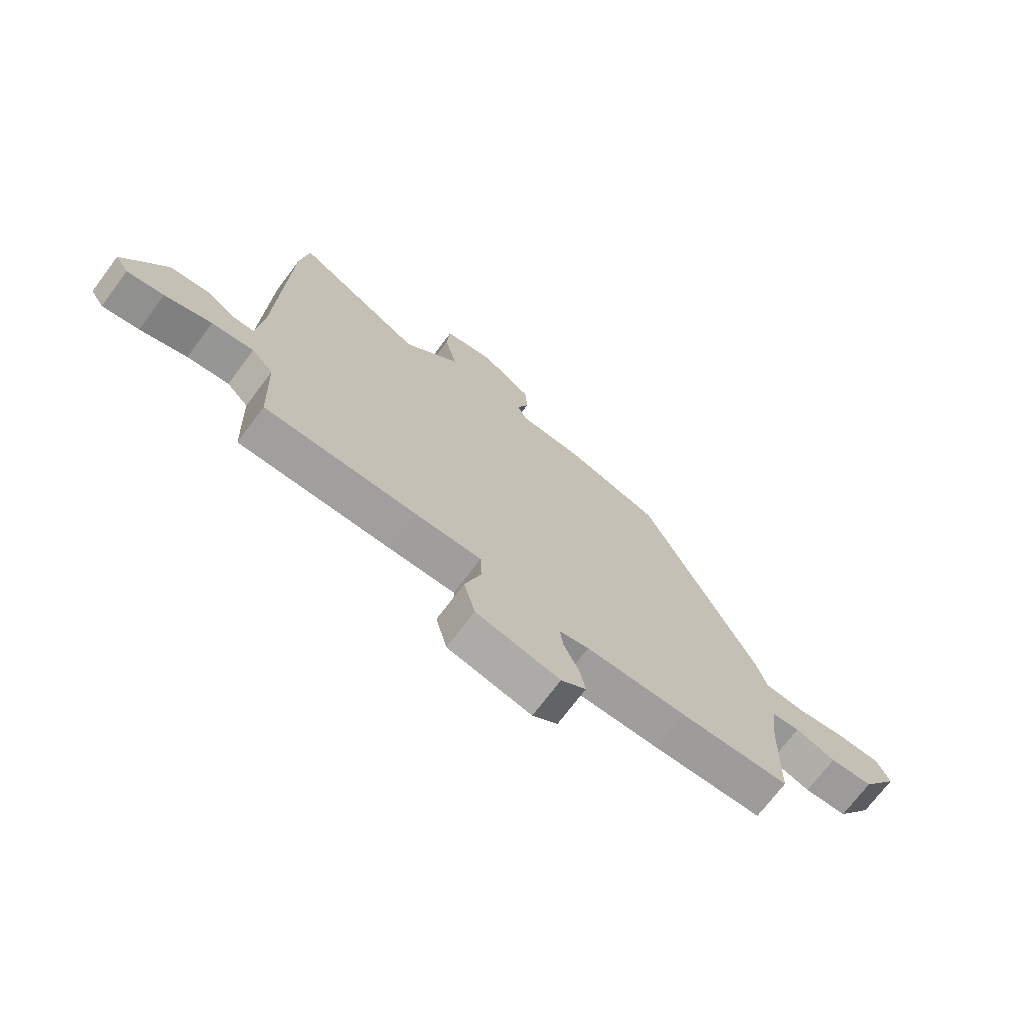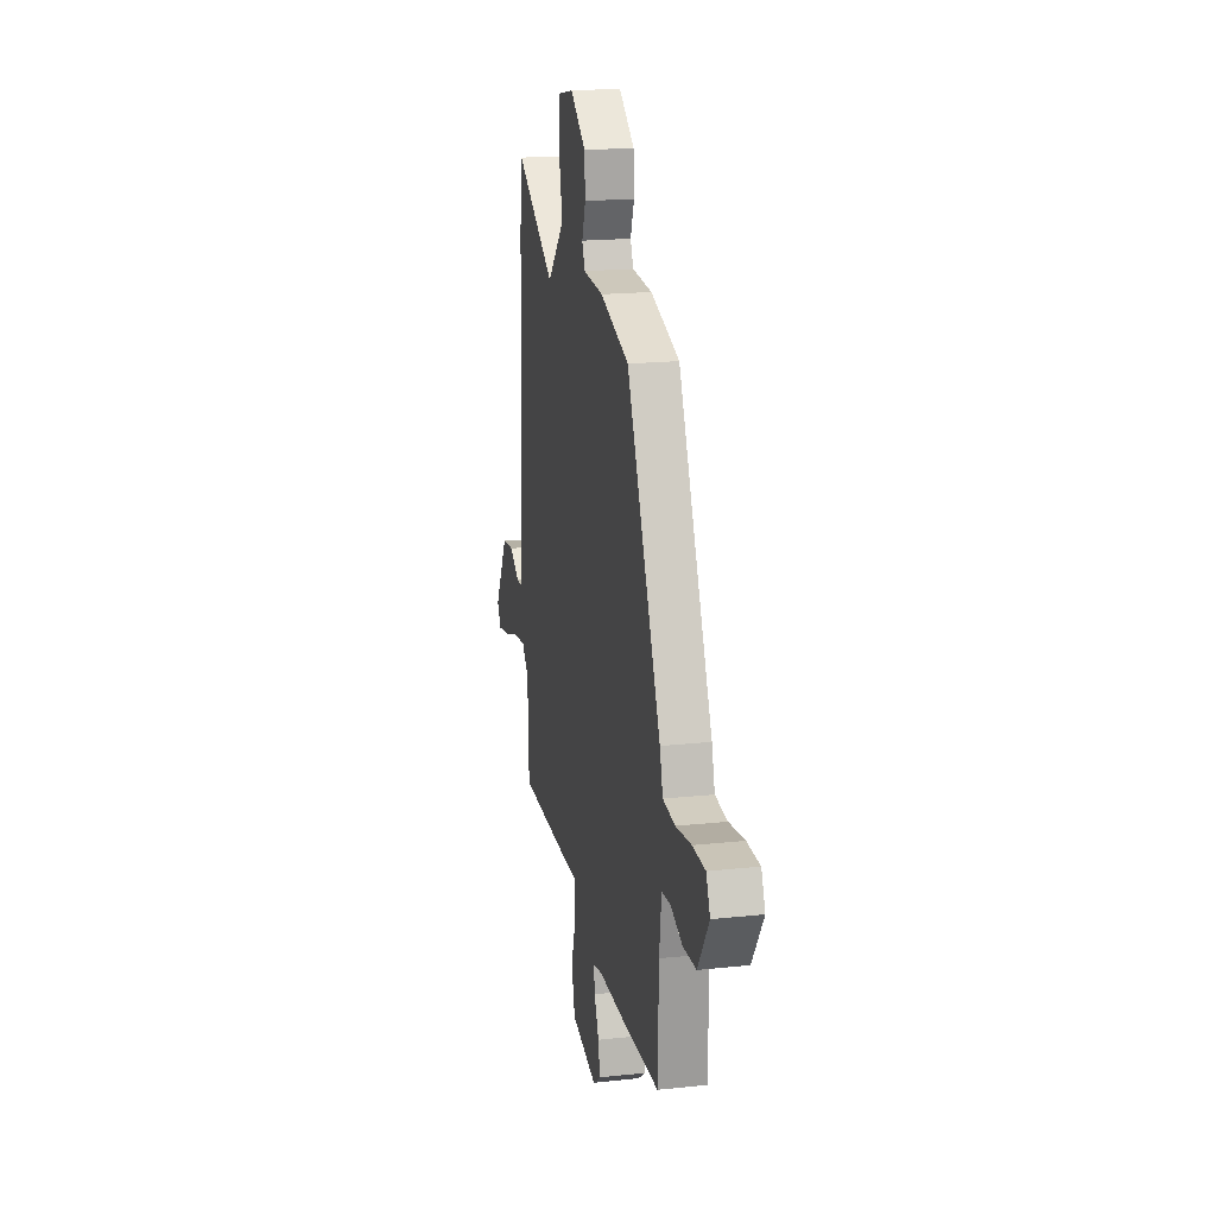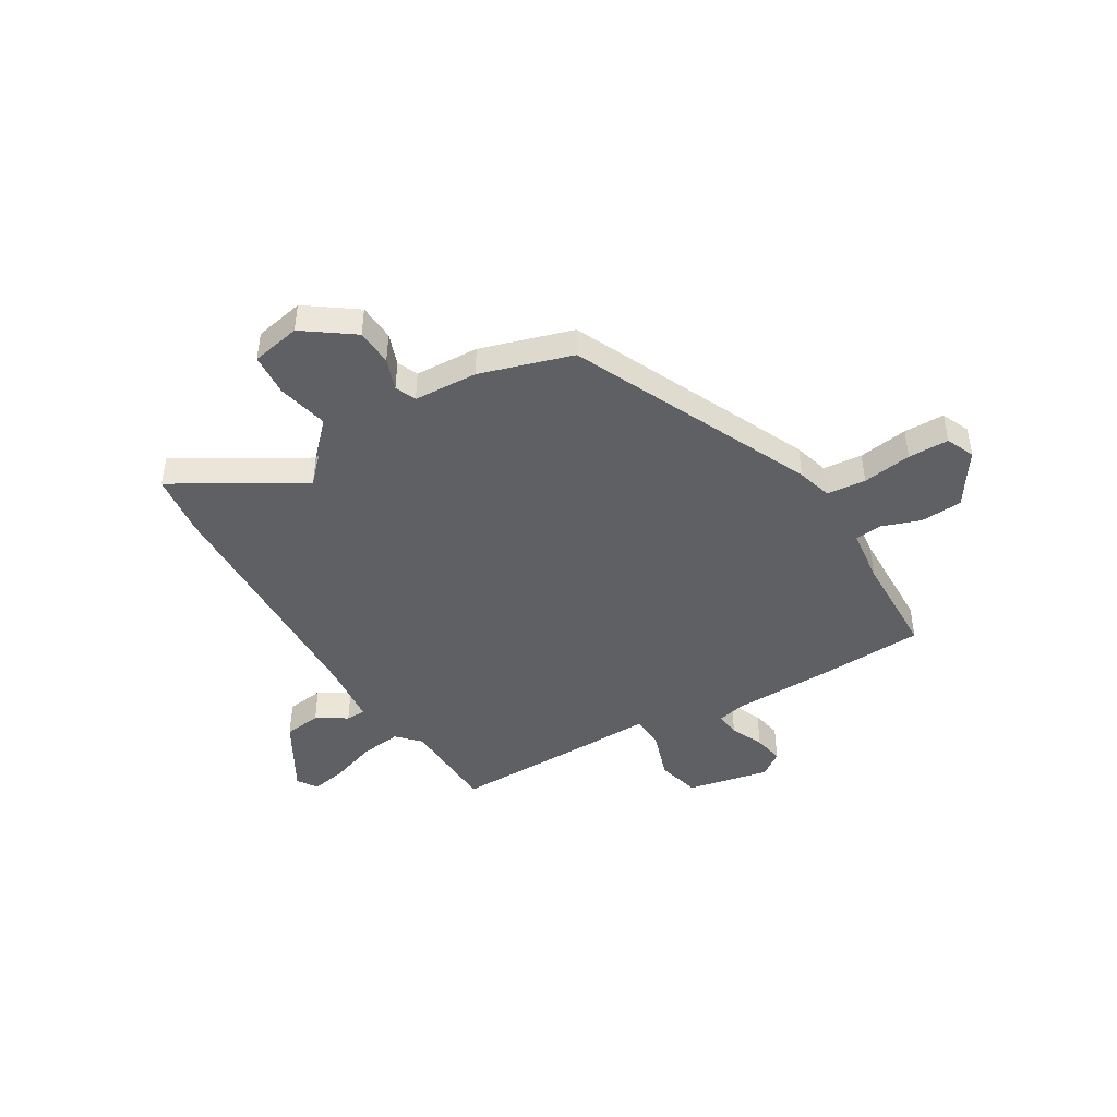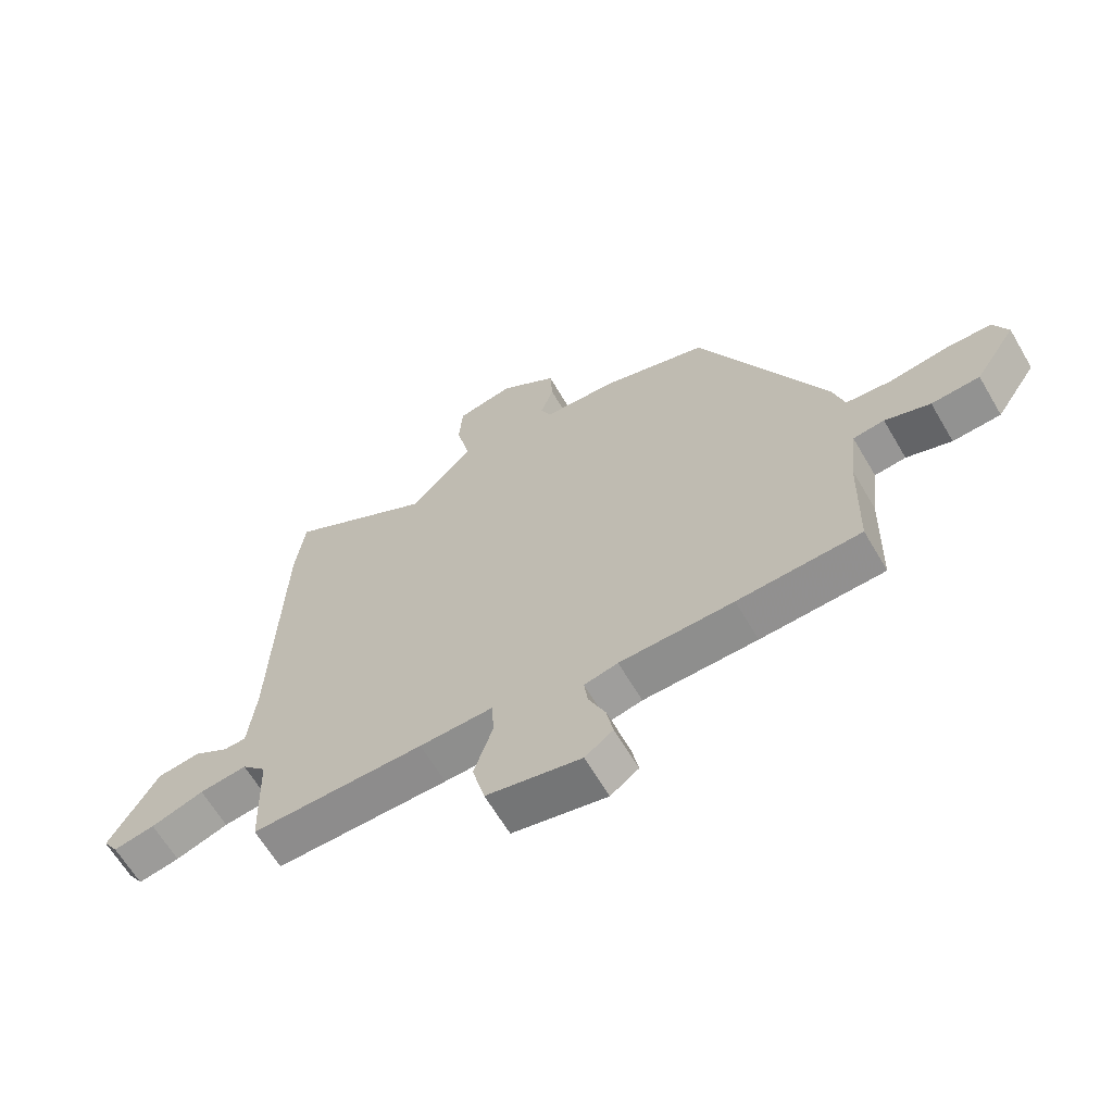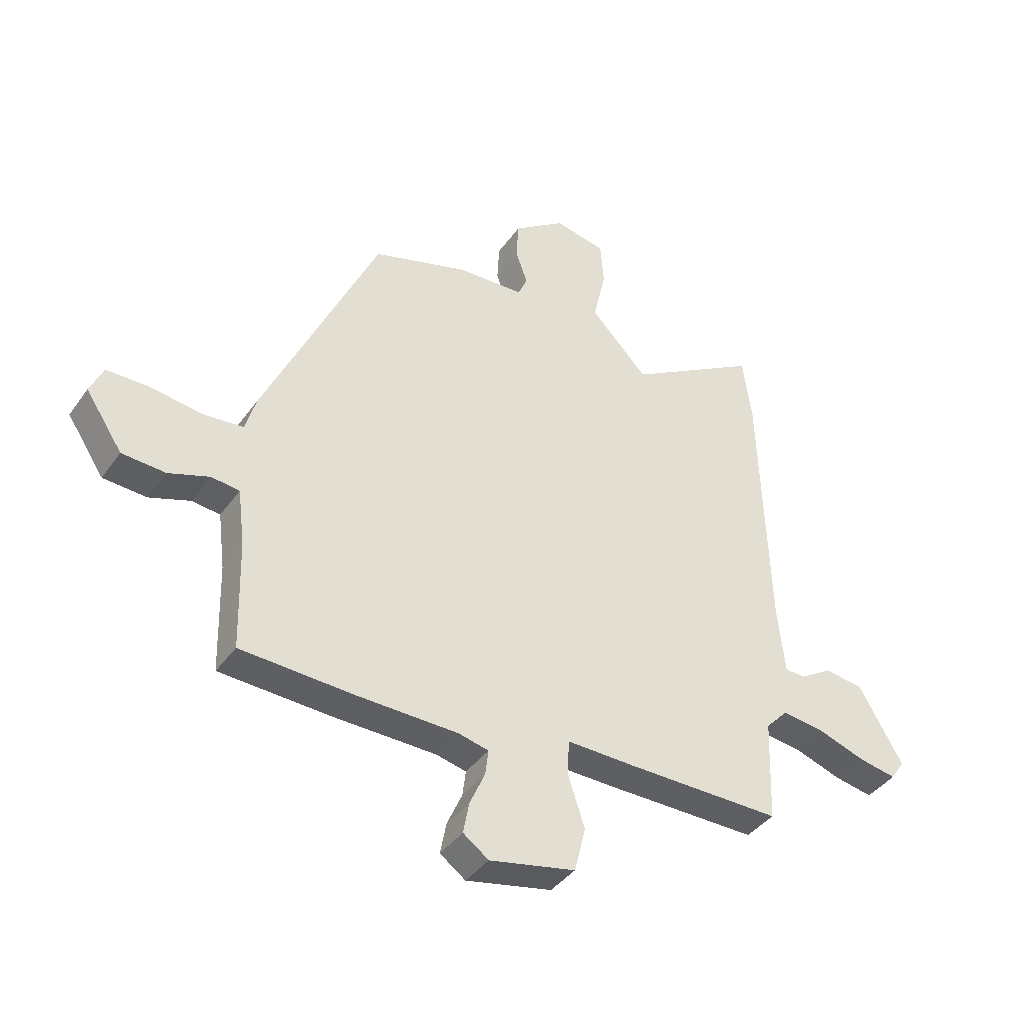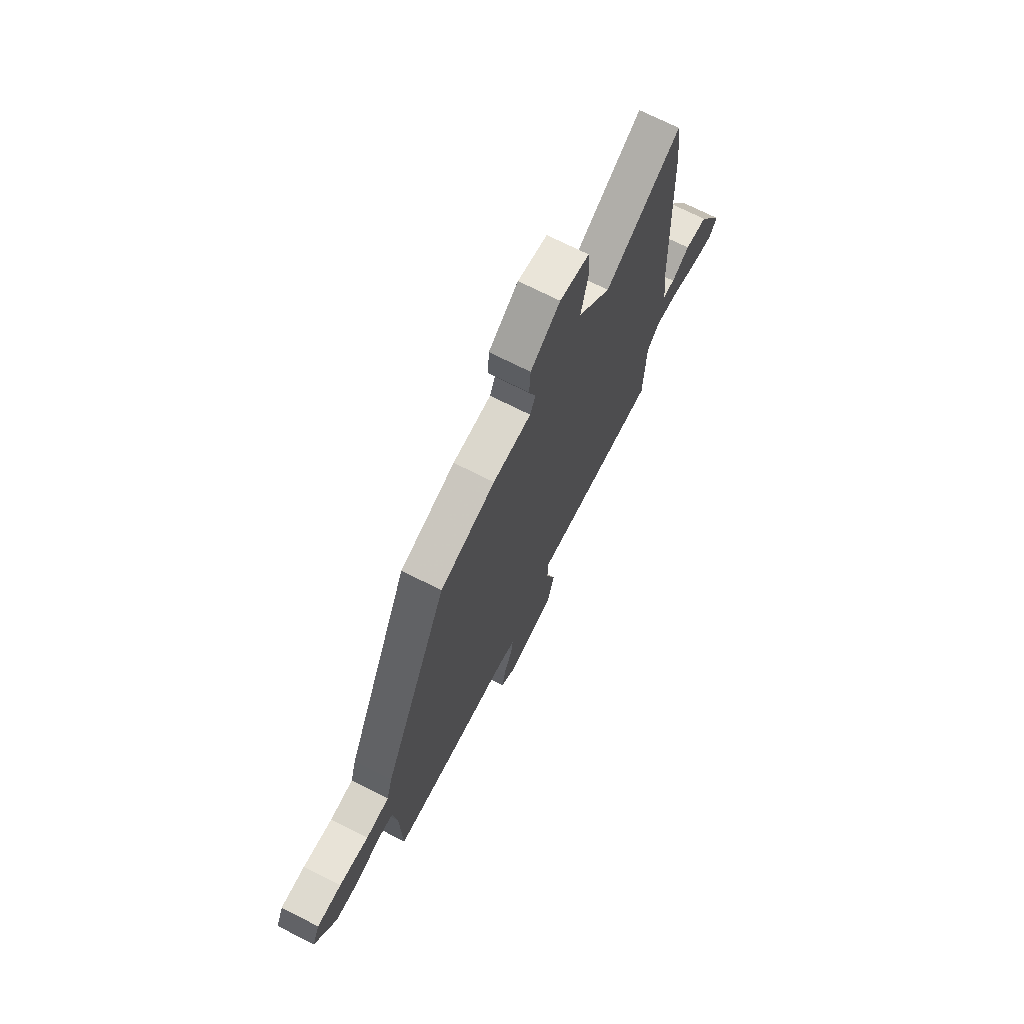
<metadata>
{"format":"obj","ext":"obj","renderer":"f3d","projection":"perspective","resolution":1024,"background":"white","views":[{"elev":-71.6,"azim":-36.9,"up":"+Z"},{"elev":19.1,"azim":78.6,"up":"+Z"},{"elev":-44.9,"azim":30.9,"up":"+Y"},{"elev":-64.1,"azim":30.4,"up":"+Z"},{"elev":-39.8,"azim":148.2,"up":"+Z"},{"elev":70.3,"azim":117.1,"up":"+Z"}]}
</metadata>
<code>
v -0.503 0.07 0.478
v -0.487 0.07 0.6
v -0.244 0.07 0.457
v -0.146 0.07 0.483
v -0.138 0.07 0.567
v -0.161 0.07 0.67
v -0.155 0.07 0.752
v -0.06 0.07 0.771
v 0.035 0.07 0.703
v 0.039 0.07 0.632
v 0.017 0.07 0.571
v 0.034 0.07 0.531
v 0.157 0.07 0.525
v 0.334 0.07 0.471
v 0.545 0.07 0.009
v 0.564 0.07 -0.058
v 0.639 0.07 -0.065
v 0.734 0.07 -0.051
v 0.812 0.07 -0.052
v 0.836 0.07 -0.106
v 0.768 0.07 -0.208
v 0.688 0.07 -0.213
v 0.613 0.07 -0.187
v 0.561 0.07 -0.193
v 0.548 0.07 -0.297
v 0.543 0.07 -0.498
v 0.338 0.07 -0.508
v 0.149 0.07 -0.512
v 0.093 0.07 -0.525
v 0.099 0.07 -0.572
v 0.127 0.07 -0.635
v 0.138 0.07 -0.693
v 0.091 0.07 -0.727
v -0.067 0.07 -0.694
v -0.088 0.07 -0.611
v -0.057 0.07 -0.517
v -0.06 0.07 -0.452
v -0.183 0.07 -0.455
v -0.472 0.07 -0.457
v -0.479 0.07 -0.268
v -0.52 0.07 -0.225
v -0.599 0.07 -0.235
v -0.687 0.07 -0.265
v -0.756 0.07 -0.278
v -0.781 0.07 -0.24
v -0.7 0.07 -0.1
v -0.628 0.07 -0.091
v -0.57 0.07 -0.127
v -0.532 0.07 -0.126
v -0.519 0.07 -0.003
v -0.503 0 0.478
v -0.487 0 0.6
v -0.244 0 0.457
v -0.146 0 0.483
v -0.138 0 0.567
v -0.161 0 0.67
v -0.155 0 0.752
v -0.06 0 0.771
v 0.035 0 0.703
v 0.039 0 0.632
v 0.017 0 0.571
v 0.034 0 0.531
v 0.157 0 0.525
v 0.334 0 0.471
v 0.545 0 0.009
v 0.564 0 -0.058
v 0.639 0 -0.065
v 0.734 0 -0.051
v 0.812 0 -0.052
v 0.836 0 -0.106
v 0.768 0 -0.208
v 0.688 0 -0.213
v 0.613 0 -0.187
v 0.561 0 -0.193
v 0.548 0 -0.297
v 0.543 0 -0.498
v 0.338 0 -0.508
v 0.149 0 -0.512
v 0.093 0 -0.525
v 0.099 0 -0.572
v 0.127 0 -0.635
v 0.138 0 -0.693
v 0.091 0 -0.727
v -0.067 0 -0.694
v -0.088 0 -0.611
v -0.057 0 -0.517
v -0.06 0 -0.452
v -0.183 0 -0.455
v -0.472 0 -0.457
v -0.479 0 -0.268
v -0.52 0 -0.225
v -0.599 0 -0.235
v -0.687 0 -0.265
v -0.756 0 -0.278
v -0.781 0 -0.24
v -0.7 0 -0.1
v -0.628 0 -0.091
v -0.57 0 -0.127
v -0.532 0 -0.126
v -0.519 0 -0.003
f 46 47 48
f 45 46 48
f 44 45 48
f 43 44 48
f 42 43 48
f 41 42 48 49
f 40 41 49 50
f 37 38 39 40
f 34 35 36
f 33 34 36
f 32 33 36
f 31 32 36
f 30 31 36
f 29 30 36 37
f 28 29 37
f 1 2 3
f 50 1 3
f 40 50 3
f 37 40 3
f 28 37 3
f 27 28 3
f 26 27 3
f 25 26 3
f 21 22 23
f 20 21 23
f 19 20 23
f 18 19 23
f 17 18 23
f 16 17 23 24
f 24 25 3
f 16 24 3
f 15 16 3
f 14 15 3
f 13 14 3
f 12 13 3
f 9 10 11
f 8 9 11
f 7 8 11
f 6 7 11
f 5 6 11
f 5 11 12 3
f 5 4 3
f 98 97 96
f 98 96 95
f 98 95 94
f 98 94 93
f 98 93 92
f 99 98 92 91
f 100 99 91 90
f 90 89 88 87
f 86 85 84
f 86 84 83
f 86 83 82
f 86 82 81
f 86 81 80
f 87 86 80 79
f 87 79 78
f 53 52 51
f 53 51 100
f 53 100 90
f 53 90 87
f 53 87 78
f 53 78 77
f 53 77 76
f 53 76 75
f 73 72 71
f 73 71 70
f 73 70 69
f 73 69 68
f 73 68 67
f 74 73 67 66
f 53 75 74
f 53 74 66
f 53 66 65
f 53 65 64
f 53 64 63
f 53 63 62
f 61 60 59
f 61 59 58
f 61 58 57
f 61 57 56
f 61 56 55
f 53 62 61 55
f 53 54 55
f 1 51 52 2
f 2 52 53 3
f 3 53 54 4
f 4 54 55 5
f 5 55 56 6
f 6 56 57 7
f 7 57 58 8
f 8 58 59 9
f 9 59 60 10
f 10 60 61 11
f 11 61 62 12
f 12 62 63 13
f 13 63 64 14
f 14 64 65 15
f 15 65 66 16
f 16 66 67 17
f 17 67 68 18
f 18 68 69 19
f 19 69 70 20
f 20 70 71 21
f 21 71 72 22
f 22 72 73 23
f 23 73 74 24
f 24 74 75 25
f 25 75 76 26
f 26 76 77 27
f 27 77 78 28
f 28 78 79 29
f 29 79 80 30
f 30 80 81 31
f 31 81 82 32
f 32 82 83 33
f 33 83 84 34
f 34 84 85 35
f 35 85 86 36
f 36 86 87 37
f 37 87 88 38
f 38 88 89 39
f 39 89 90 40
f 40 90 91 41
f 41 91 92 42
f 42 92 93 43
f 43 93 94 44
f 44 94 95 45
f 45 95 96 46
f 46 96 97 47
f 47 97 98 48
f 48 98 99 49
f 49 99 100 50
f 50 100 51 1

</code>
